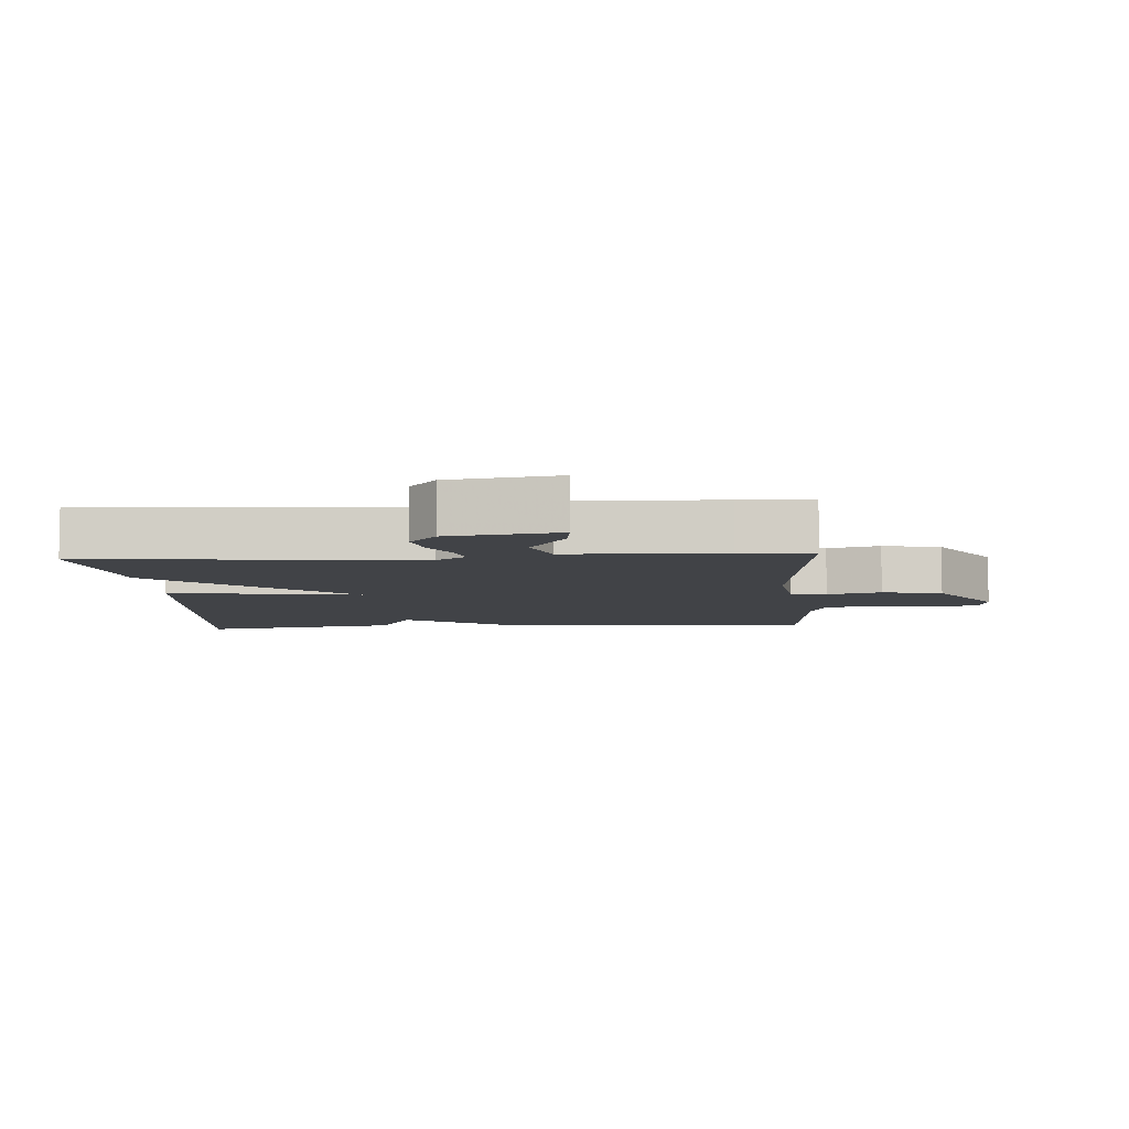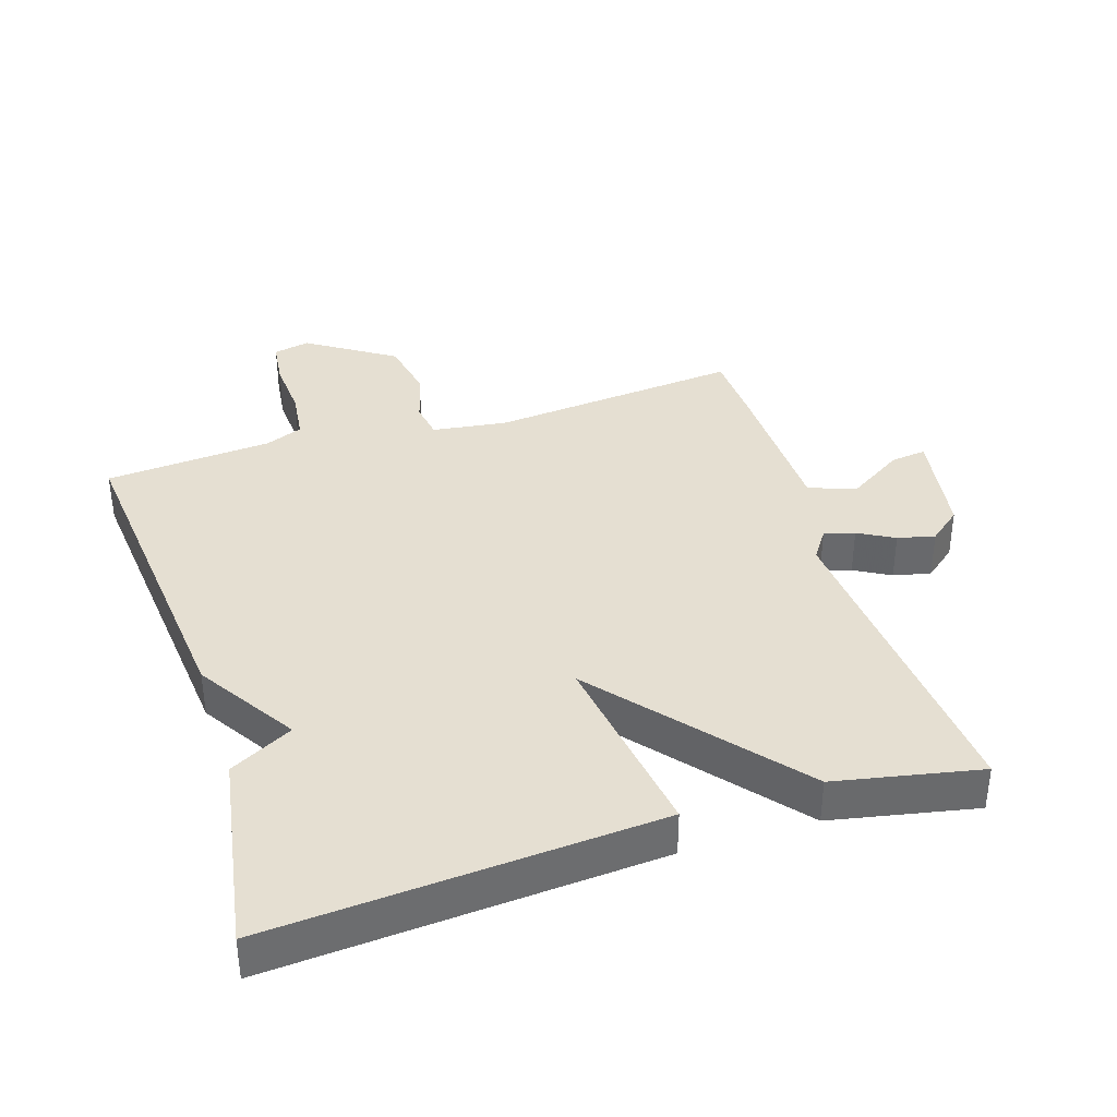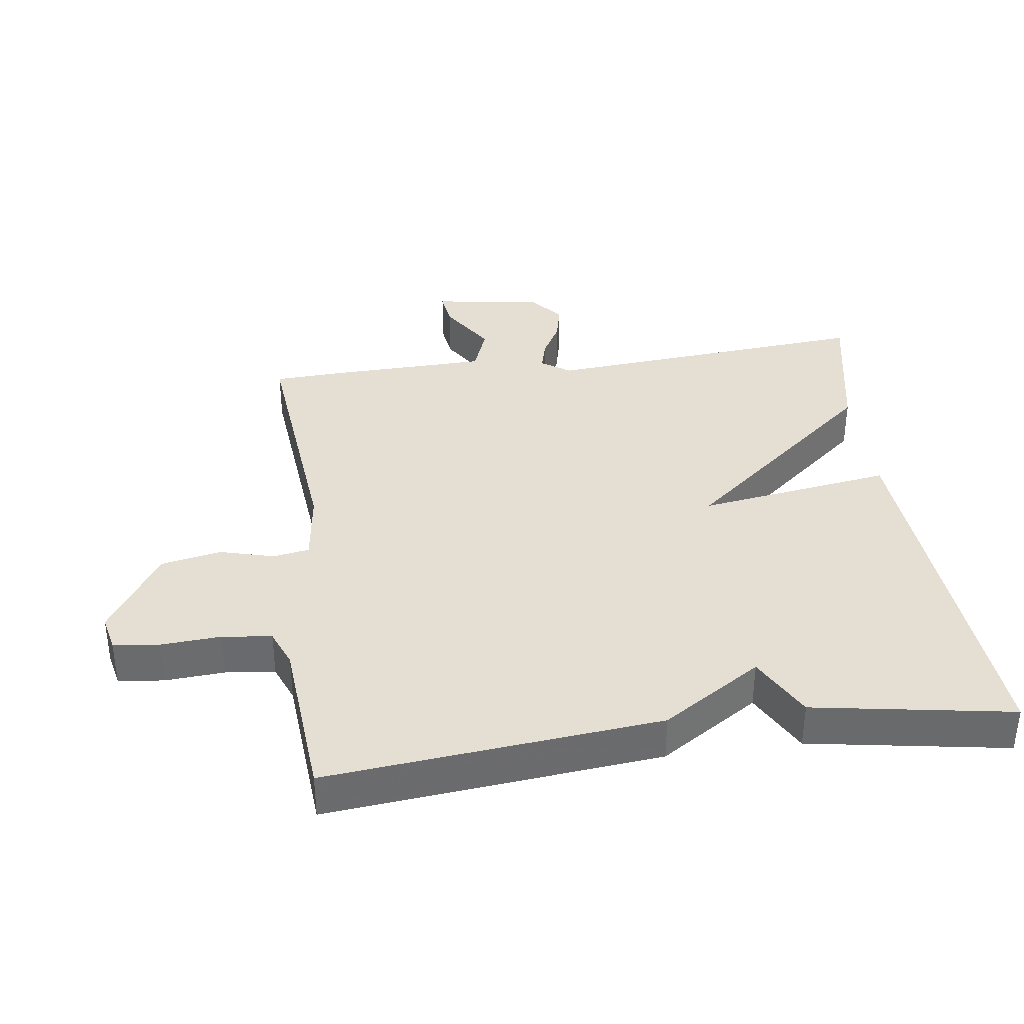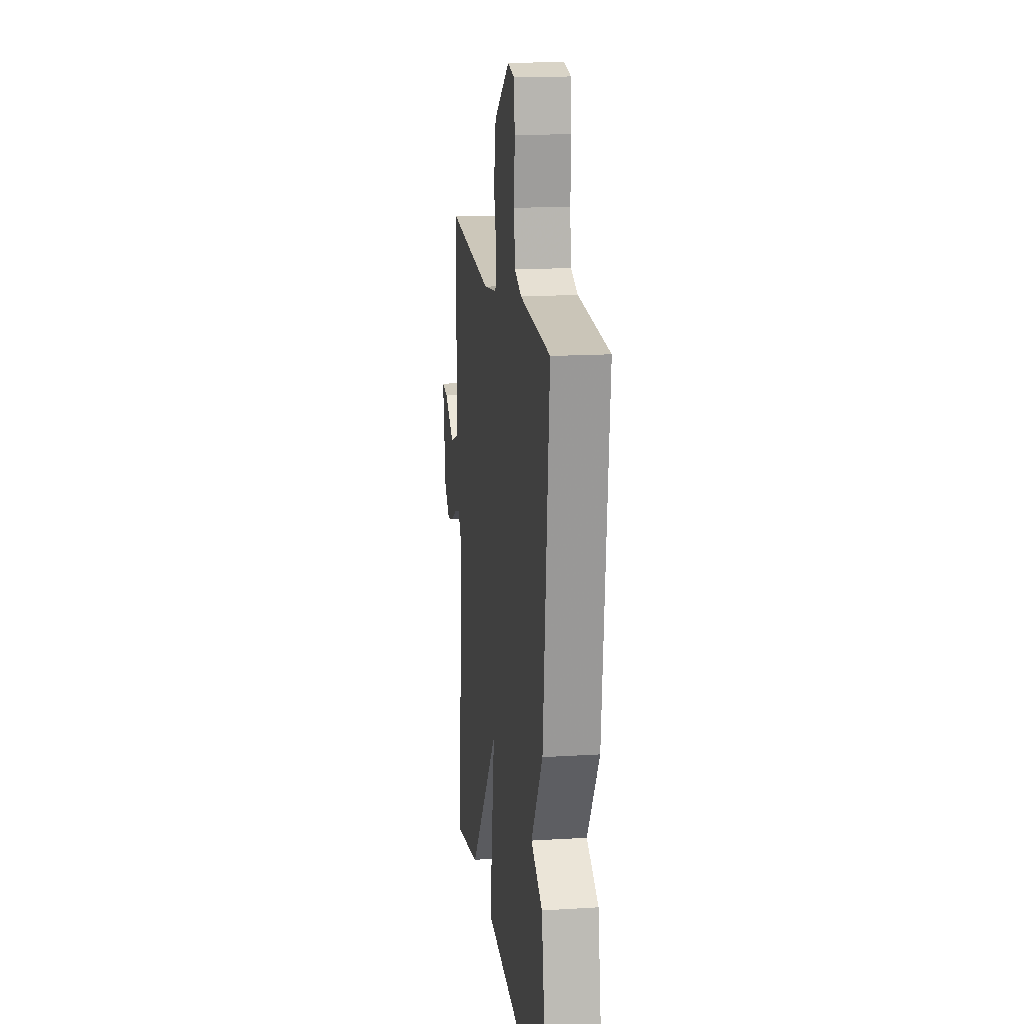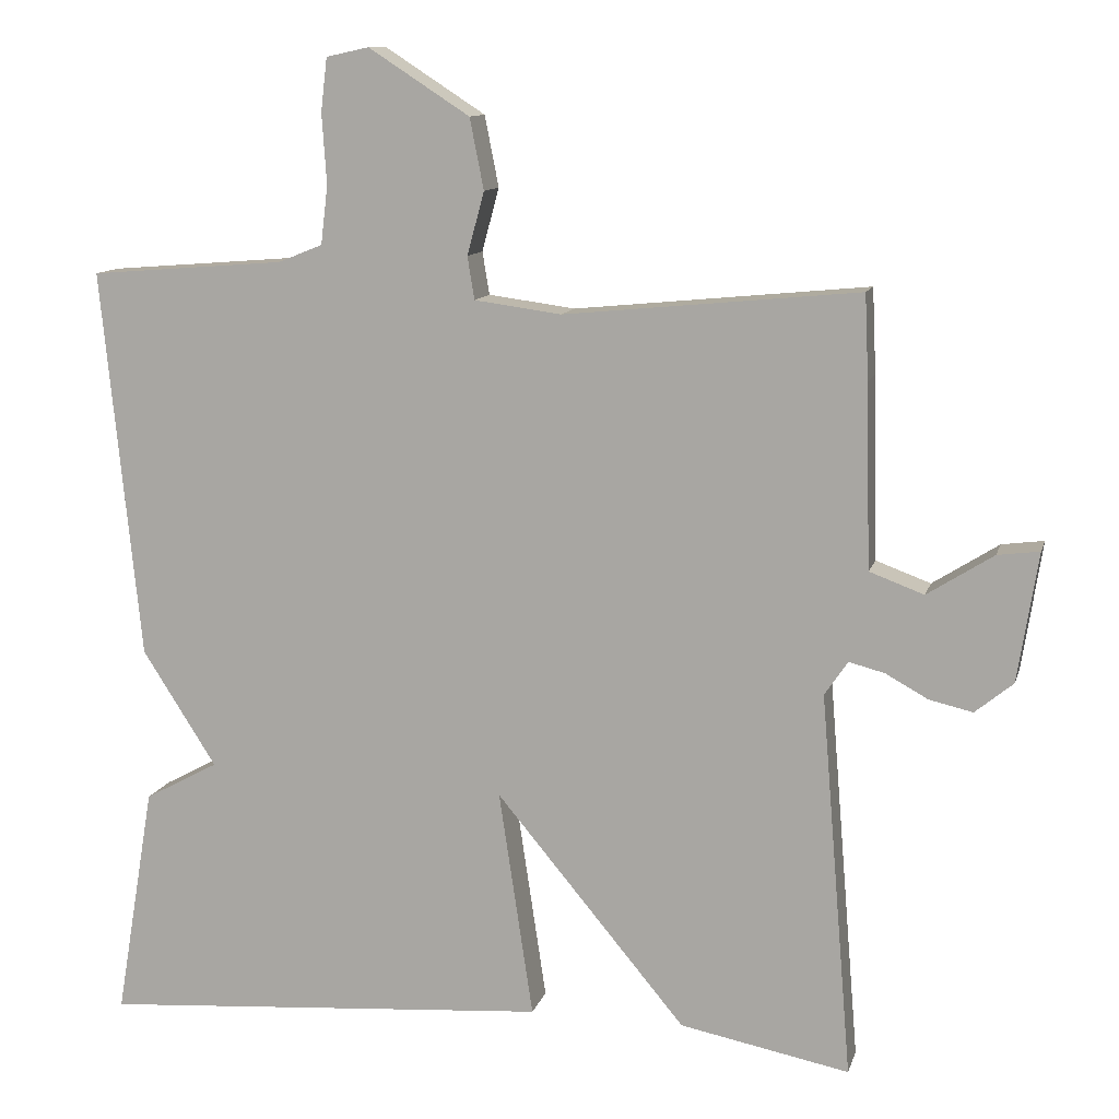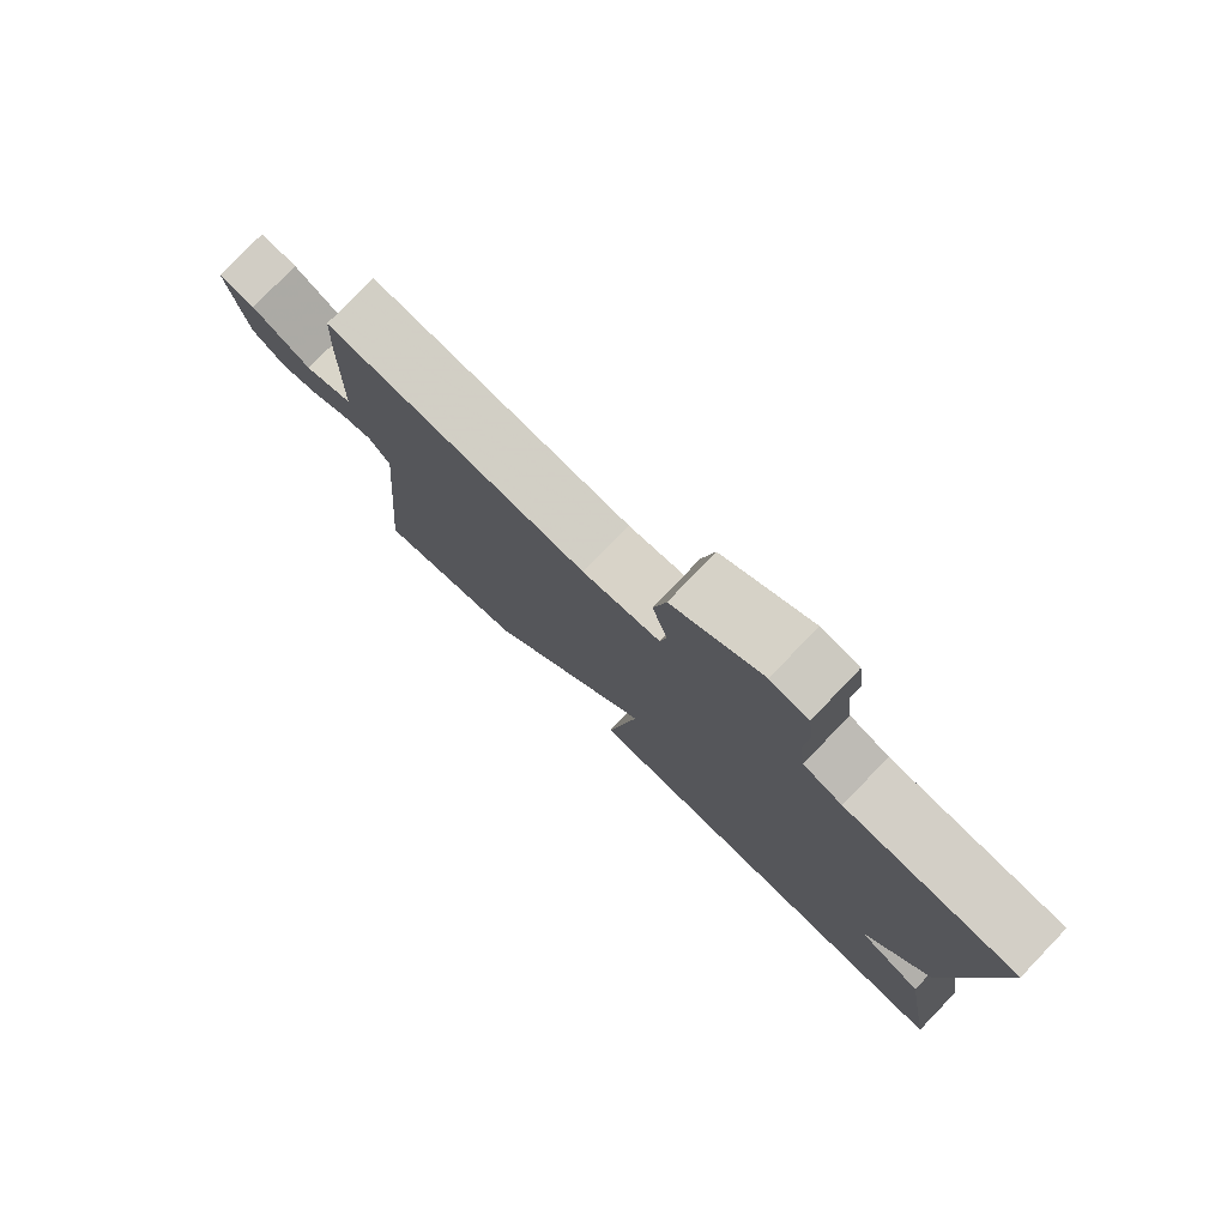
<metadata>
{"format":"obj","ext":"obj","renderer":"f3d","projection":"perspective","resolution":1024,"background":"white","views":[{"elev":-6.9,"azim":-86.3,"up":"+Y"},{"elev":37.5,"azim":162.5,"up":"+Y"},{"elev":36.9,"azim":82.3,"up":"+Y"},{"elev":15.9,"azim":82.7,"up":"+Z"},{"elev":11.4,"azim":-166.0,"up":"+Z"},{"elev":78.9,"azim":43.9,"up":"+Z"}]}
</metadata>
<code>
v 0.5 0.07 -0.5
v -0.082 0.07 -0.457
v -0.038 0.07 -0.164
v -0.282 0.07 -0.457
v -0.5 0.07 -0.5
v -0.459 0.07 -0.004
v -0.489 0.07 0.04
v -0.535 0.07 0.028
v -0.589 0.07 -0.002
v -0.645 0.07 -0.015
v -0.694 0.07 0.025
v -0.72 0.07 0.191
v -0.666 0.07 0.184
v -0.581 0.07 0.13
v -0.511 0.07 0.156
v -0.505 0.07 0.391
v -0.5 0.07 0.5
v -0.121 0.07 0.463
v -0.009 0.07 0.478
v 0 0.07 0.533
v -0.022 0.07 0.614
v -0.004 0.07 0.705
v 0.126 0.07 0.789
v 0.181 0.07 0.777
v 0.189 0.07 0.708
v 0.183 0.07 0.618
v 0.192 0.07 0.543
v 0.249 0.07 0.52
v 0.5 0.07 0.5
v 0.45 0.07 -0.001
v 0.355 0.07 -0.15
v 0.45 0.07 -0.201
v 0.5 0 -0.5
v -0.082 0 -0.457
v -0.038 0 -0.164
v -0.282 0 -0.457
v -0.5 0 -0.5
v -0.459 0 -0.004
v -0.489 0 0.04
v -0.535 0 0.028
v -0.589 0 -0.002
v -0.645 0 -0.015
v -0.694 0 0.025
v -0.72 0 0.191
v -0.666 0 0.184
v -0.581 0 0.13
v -0.511 0 0.156
v -0.505 0 0.391
v -0.5 0 0.5
v -0.121 0 0.463
v -0.009 0 0.478
v 0 0 0.533
v -0.022 0 0.614
v -0.004 0 0.705
v 0.126 0 0.789
v 0.181 0 0.777
v 0.189 0 0.708
v 0.183 0 0.618
v 0.192 0 0.543
v 0.249 0 0.52
v 0.5 0 0.5
v 0.45 0 -0.001
v 0.355 0 -0.15
v 0.45 0 -0.201
f 1 2 3
f 32 1 3
f 31 32 3
f 30 31 3
f 29 30 3
f 28 29 3
f 4 5 6
f 3 4 6
f 28 3 6
f 27 28 6
f 26 27 6 7
f 24 25 26
f 23 24 26
f 22 23 26
f 21 22 26
f 20 21 26
f 19 20 26
f 19 26 7 8
f 8 9 10
f 19 8 10
f 18 19 10
f 15 16 17 18
f 15 18 10
f 14 15 10 11
f 11 12 13 14
f 35 34 33
f 35 33 64
f 35 64 63
f 35 63 62
f 35 62 61
f 35 61 60
f 38 37 36
f 38 36 35
f 38 35 60
f 38 60 59
f 39 38 59 58
f 58 57 56
f 58 56 55
f 58 55 54
f 58 54 53
f 58 53 52
f 58 52 51
f 40 39 58 51
f 42 41 40
f 42 40 51
f 42 51 50
f 50 49 48 47
f 42 50 47
f 43 42 47 46
f 46 45 44 43
f 1 33 34 2
f 2 34 35 3
f 3 35 36 4
f 4 36 37 5
f 5 37 38 6
f 6 38 39 7
f 7 39 40 8
f 8 40 41 9
f 9 41 42 10
f 10 42 43 11
f 11 43 44 12
f 12 44 45 13
f 13 45 46 14
f 14 46 47 15
f 15 47 48 16
f 16 48 49 17
f 17 49 50 18
f 18 50 51 19
f 19 51 52 20
f 20 52 53 21
f 21 53 54 22
f 22 54 55 23
f 23 55 56 24
f 24 56 57 25
f 25 57 58 26
f 26 58 59 27
f 27 59 60 28
f 28 60 61 29
f 29 61 62 30
f 30 62 63 31
f 31 63 64 32
f 32 64 33 1

</code>
